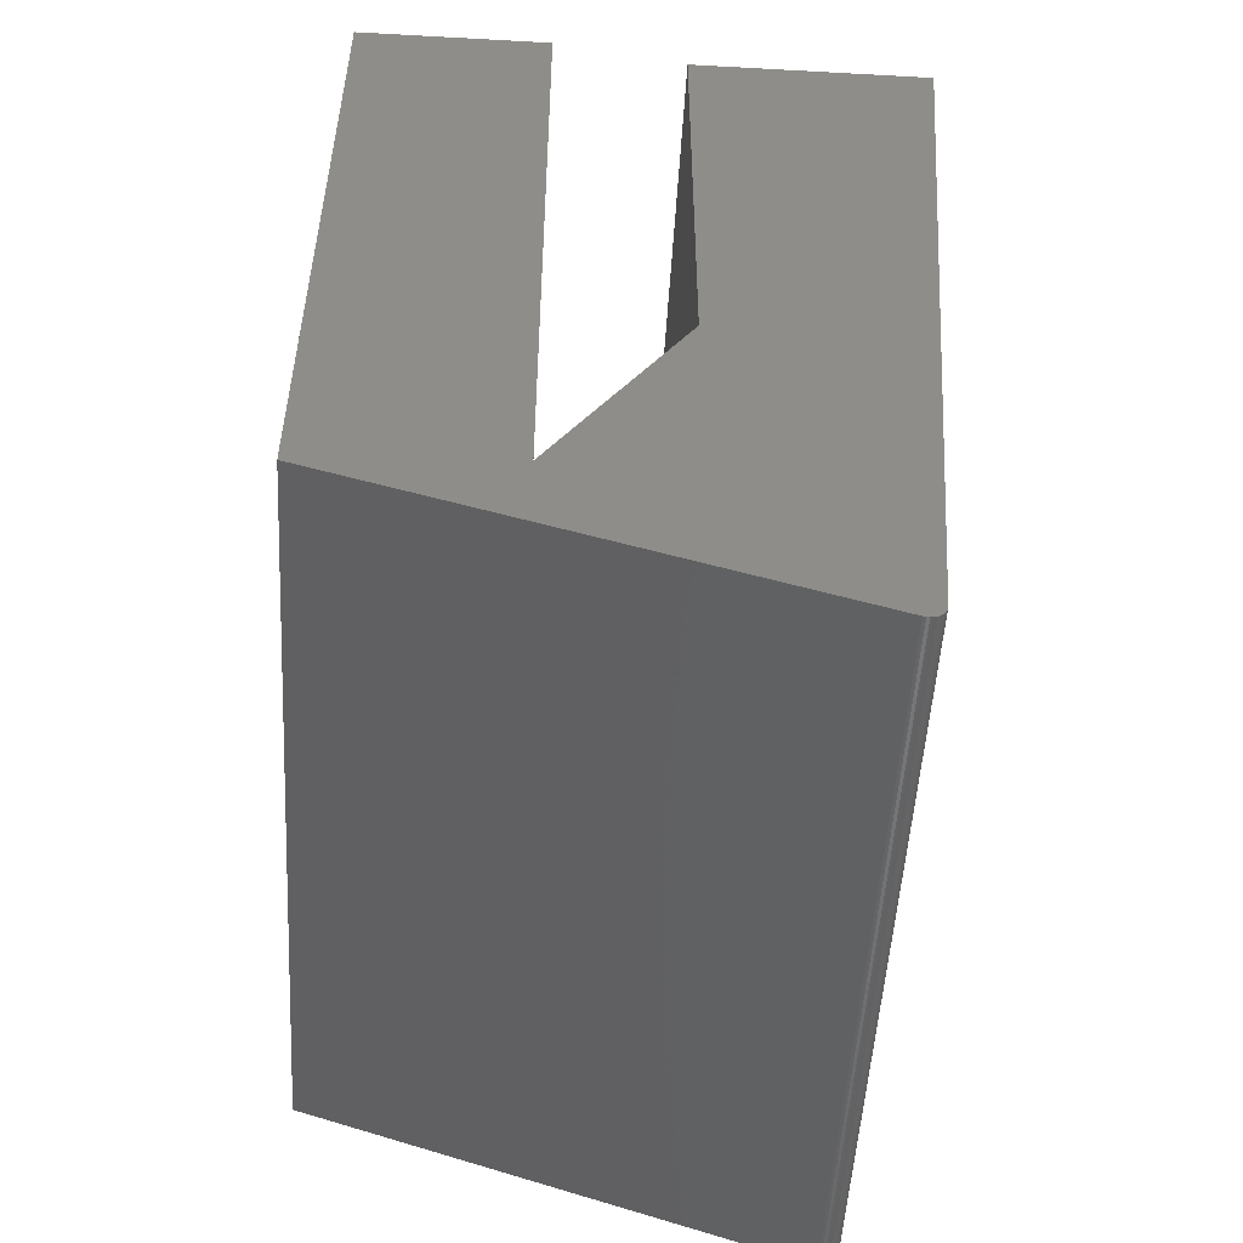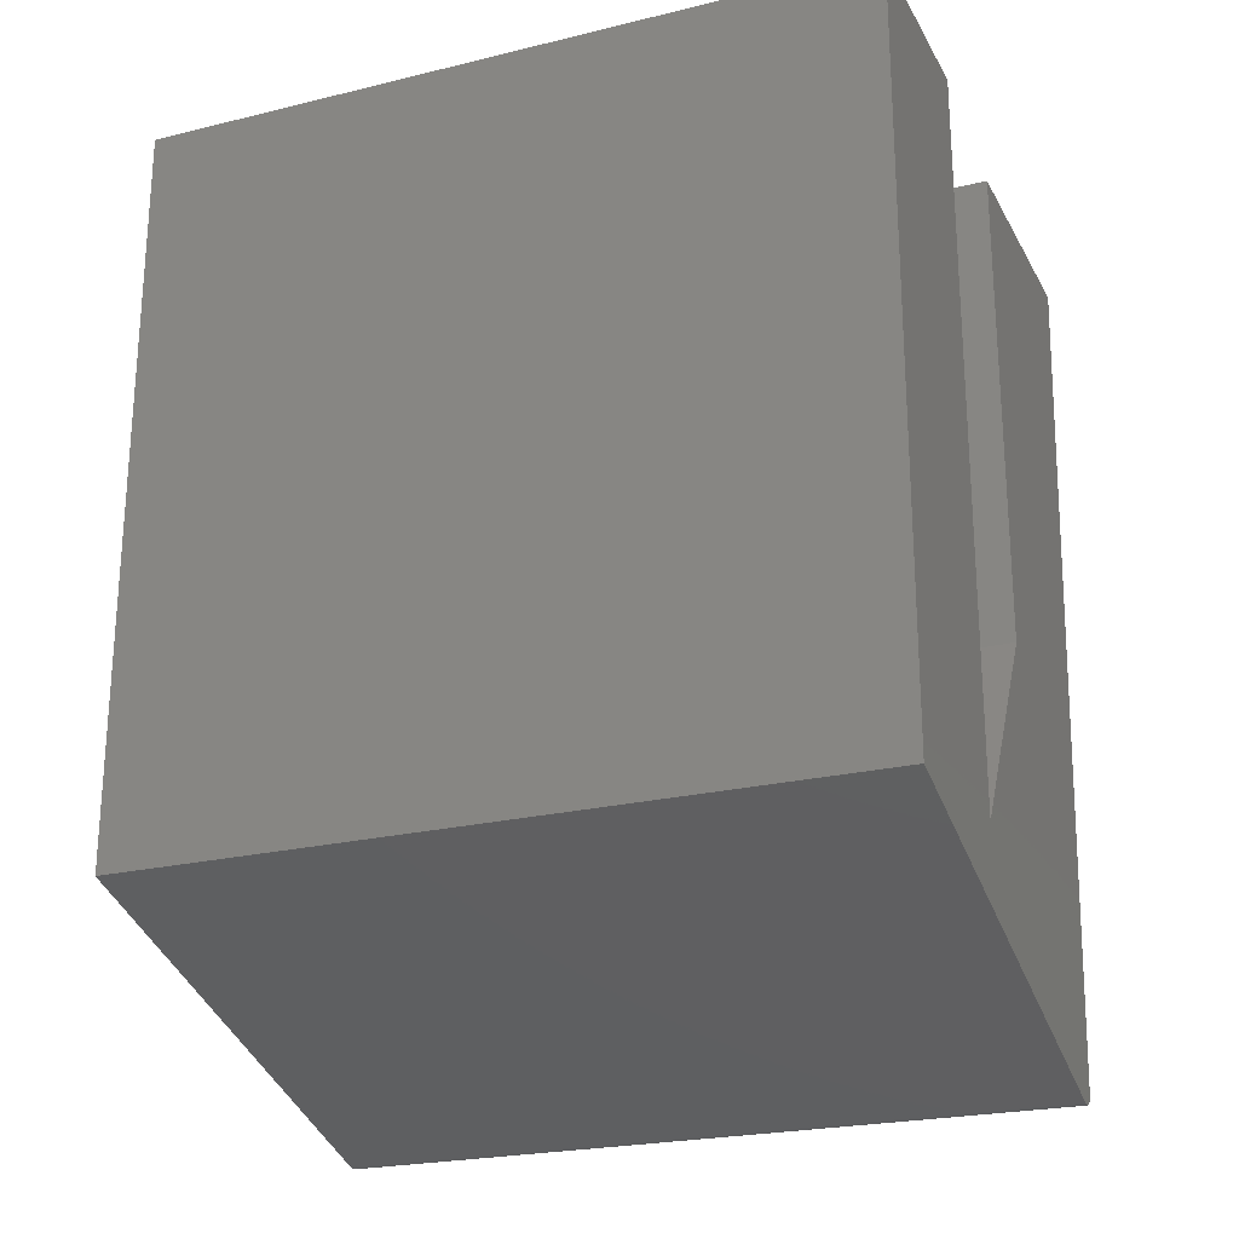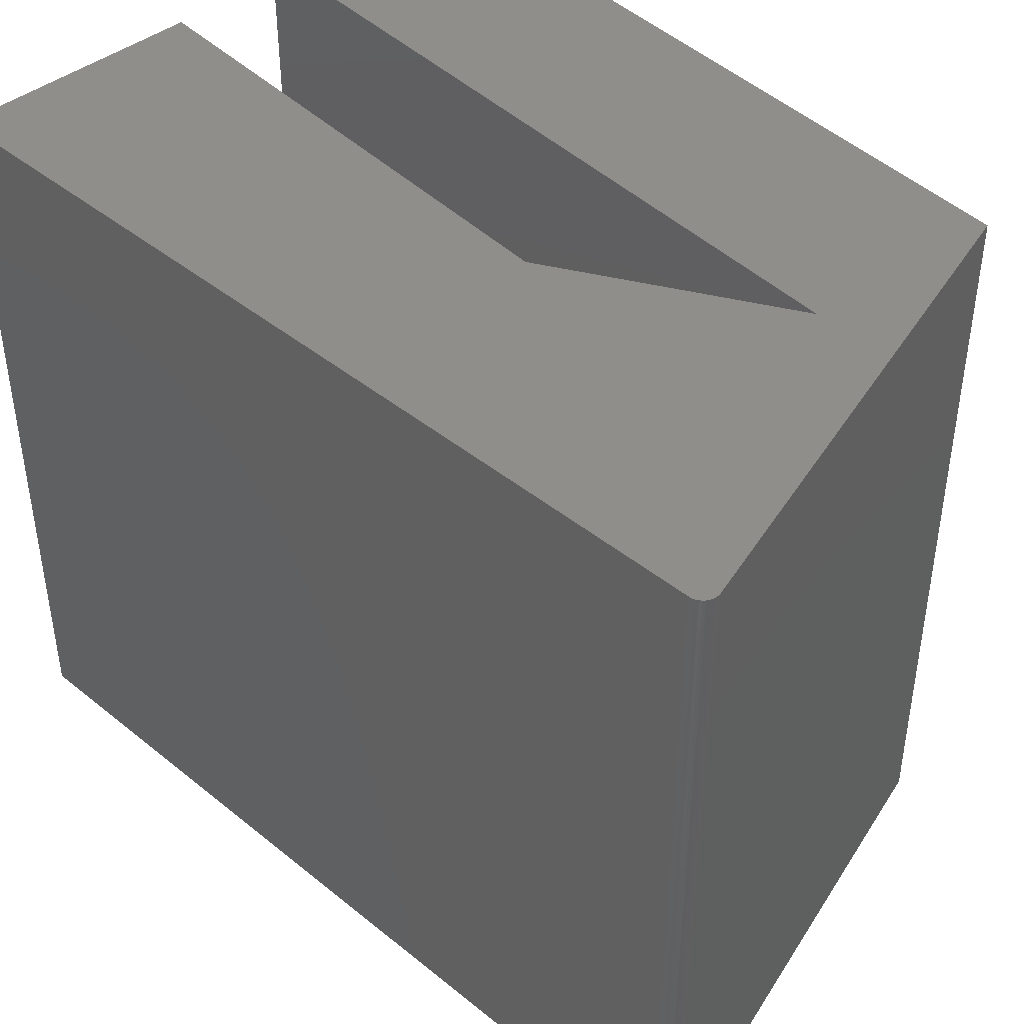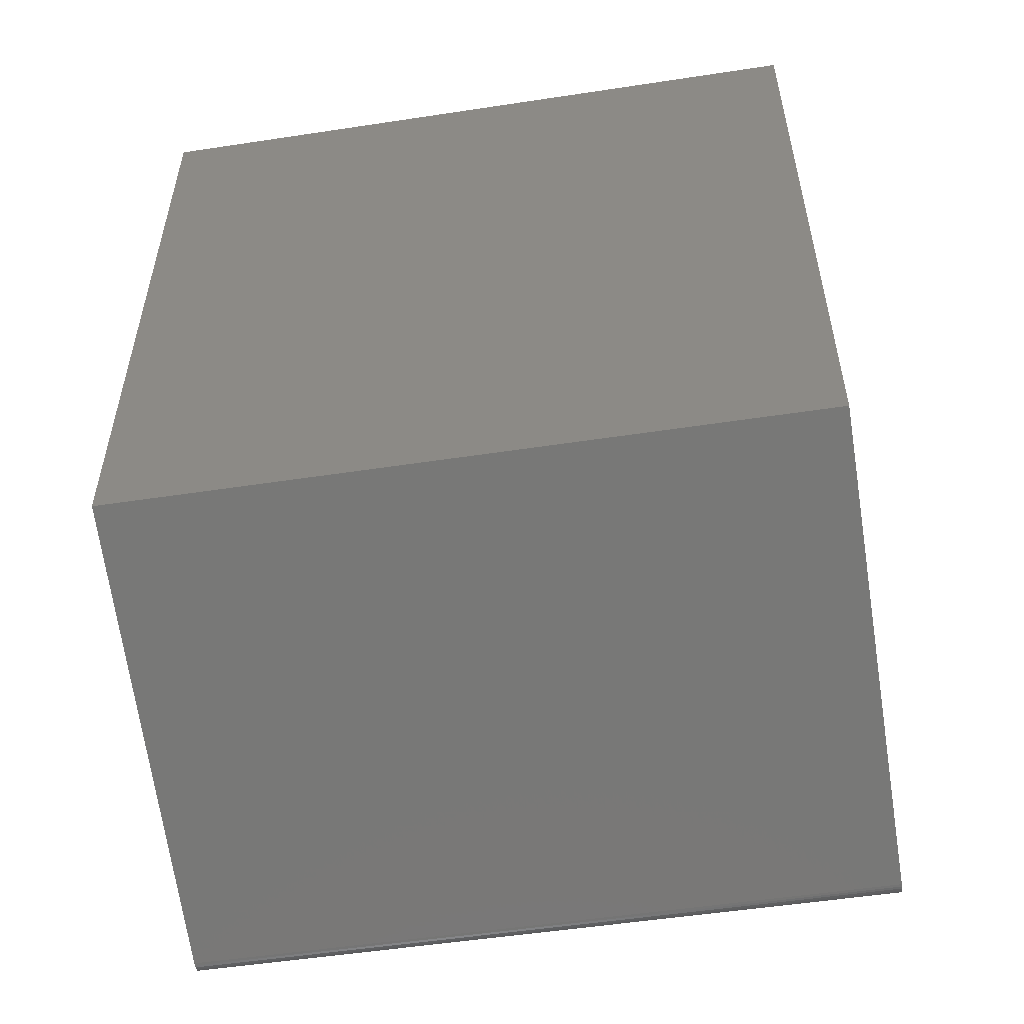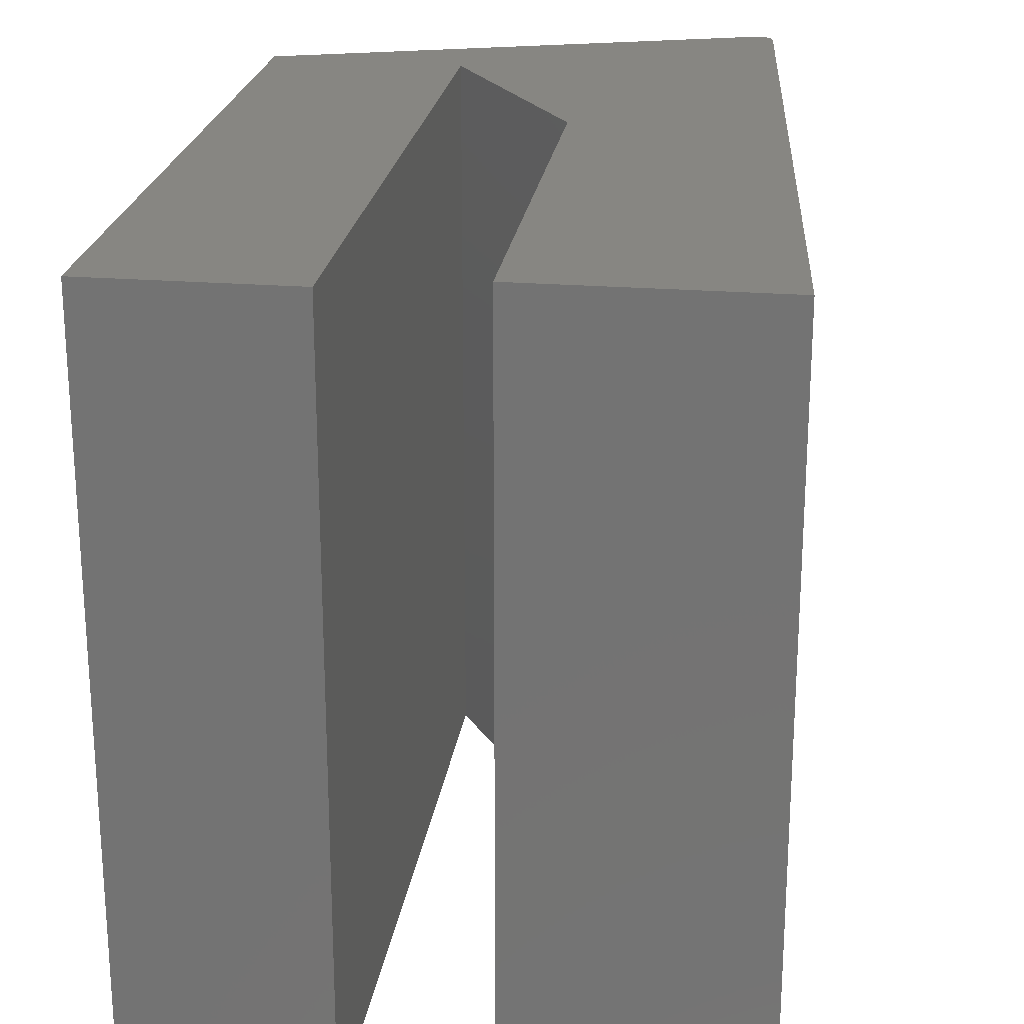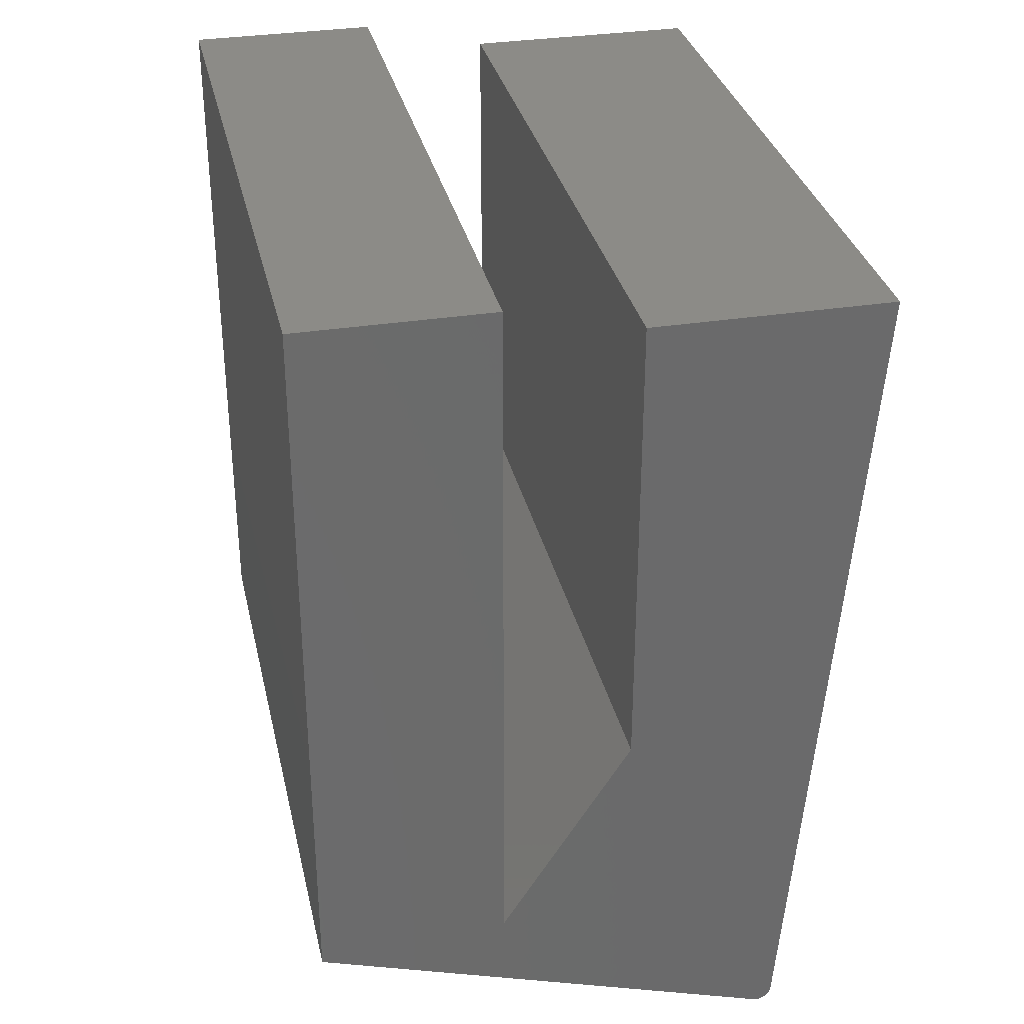
<metadata>
{"format":"stl","ext":"stl","renderer":"f3d","projection":"perspective","resolution":1024,"background":"white","views":[{"elev":-52.1,"azim":-3.4,"up":"+Z"},{"elev":-23.2,"azim":-67.6,"up":"+Z"},{"elev":44.0,"azim":138.2,"up":"+Y"},{"elev":-53.5,"azim":-80.8,"up":"+Z"},{"elev":22.9,"azim":7.8,"up":"+Y"},{"elev":32.5,"azim":-12.5,"up":"+Z"}]}
</metadata>
<code>
# stl→obj: 36 verts, 68 faces
v -0.1802 -0.75 -0.4816
v -0.1692 -0.75 -0.4812
v -0.1667 -0.75 -0.4798
v -0.1775 -0.75 -0.4823
v -0.1746 -0.75 -0.4824
v -0.1718 -0.75 -0.482
v -0.4725 -0.75 -0.3044
v -0.4725 -0.75 0.4375
v -0.6719 -0.75 0.4375
v -0.6719 -0.75 -0.3203
v -0.1598 -0.75 -0.468
v -0.3368 -0.75 -0.08898
v -0.1645 -0.75 -0.478
v -0.1626 -0.75 -0.4759
v -0.1612 -0.75 -0.4735
v -0.1602 -0.75 -0.4708
v -0.3368 -0.75 0.4056
v -0.08956 -0.75 0.4056
v -0.1667 4.723e-17 -0.4798
v -0.1692 4.688e-17 -0.4812
v -0.1802 4.563e-17 -0.4816
v -0.1775 4.59e-17 -0.4823
v -0.1746 4.621e-17 -0.4824
v -0.1718 4.654e-17 -0.482
v -0.4725 2.303e-17 -0.3044
v -0.3368 5.004e-17 -0.08898
v -0.1598 4.866e-17 -0.468
v -0.6719 0 -0.3203
v -0.6719 4.207e-17 0.4375
v -0.4725 6.421e-17 0.4375
v -0.1602 4.845e-17 -0.4708
v -0.1612 4.819e-17 -0.4735
v -0.1626 4.79e-17 -0.4759
v -0.1645 4.758e-17 -0.478
v -0.3368 7.749e-17 0.4056
v -0.08956 1.049e-16 0.4056
f 1 2 3
f 1 4 2
f 2 4 5
f 2 5 6
f 7 8 9
f 7 9 10
f 7 10 11
f 7 11 12
f 10 1 3
f 10 3 13
f 10 13 14
f 10 14 15
f 10 15 16
f 10 16 11
f 12 11 17
f 17 11 18
f 19 20 21
f 20 22 21
f 23 22 20
f 24 23 20
f 25 26 27
f 25 27 28
f 25 28 29
f 25 29 30
f 28 27 31
f 28 31 32
f 28 32 33
f 28 33 34
f 28 34 19
f 28 19 21
f 26 35 27
f 27 35 36
f 11 27 18
f 18 27 36
f 28 21 10
f 10 21 1
f 27 11 31
f 31 11 16
f 31 16 32
f 32 16 15
f 32 15 33
f 33 15 14
f 33 14 34
f 34 14 13
f 34 13 19
f 19 13 3
f 19 3 20
f 20 3 2
f 20 2 24
f 24 2 6
f 24 6 23
f 23 6 5
f 23 5 22
f 22 5 4
f 22 4 21
f 21 4 1
f 9 29 10
f 10 29 28
f 30 29 8
f 8 29 9
f 25 30 7
f 7 30 8
f 26 25 12
f 12 25 7
f 35 26 17
f 17 26 12
f 36 35 18
f 18 35 17

</code>
